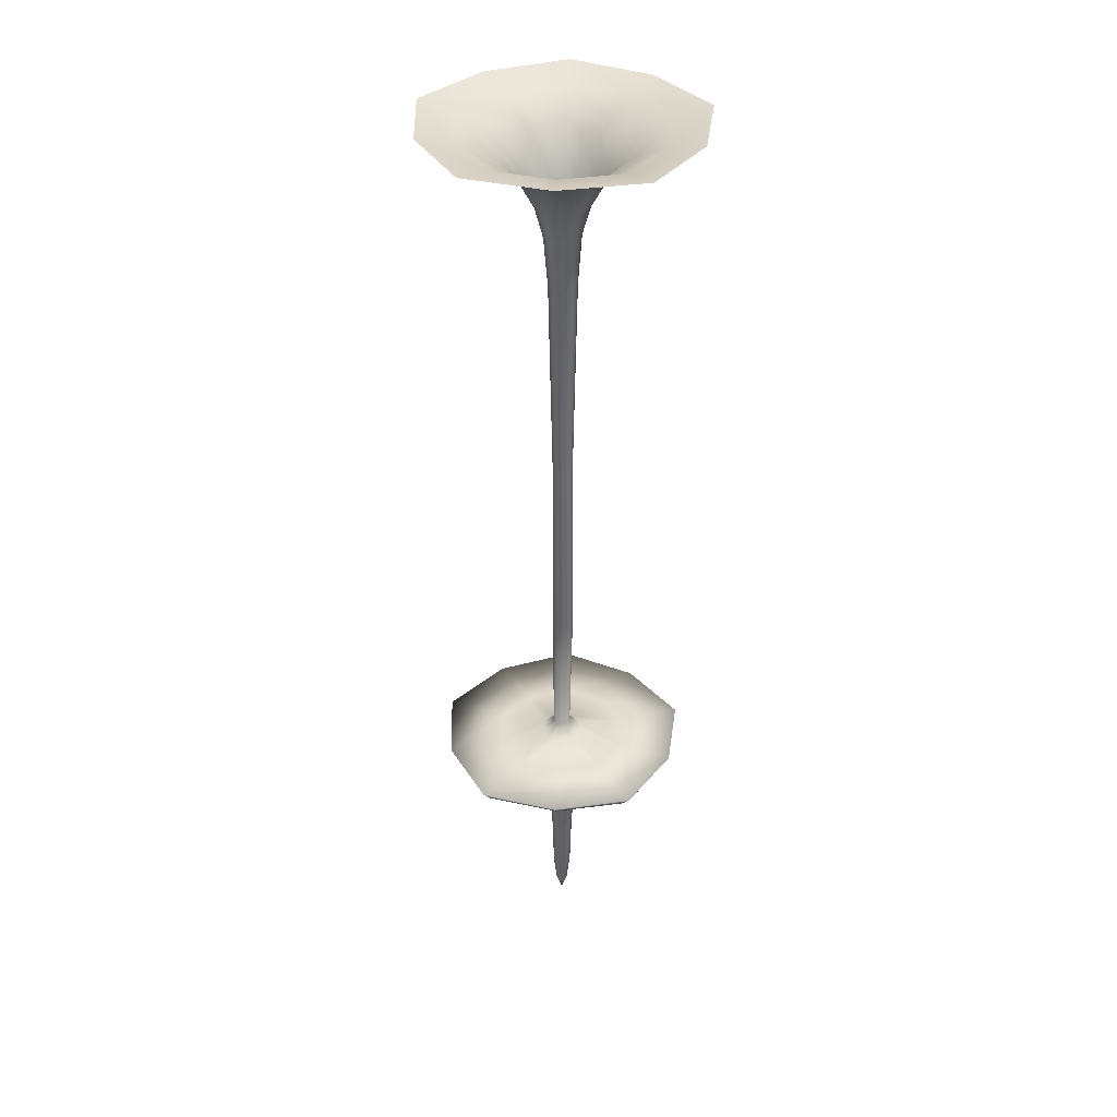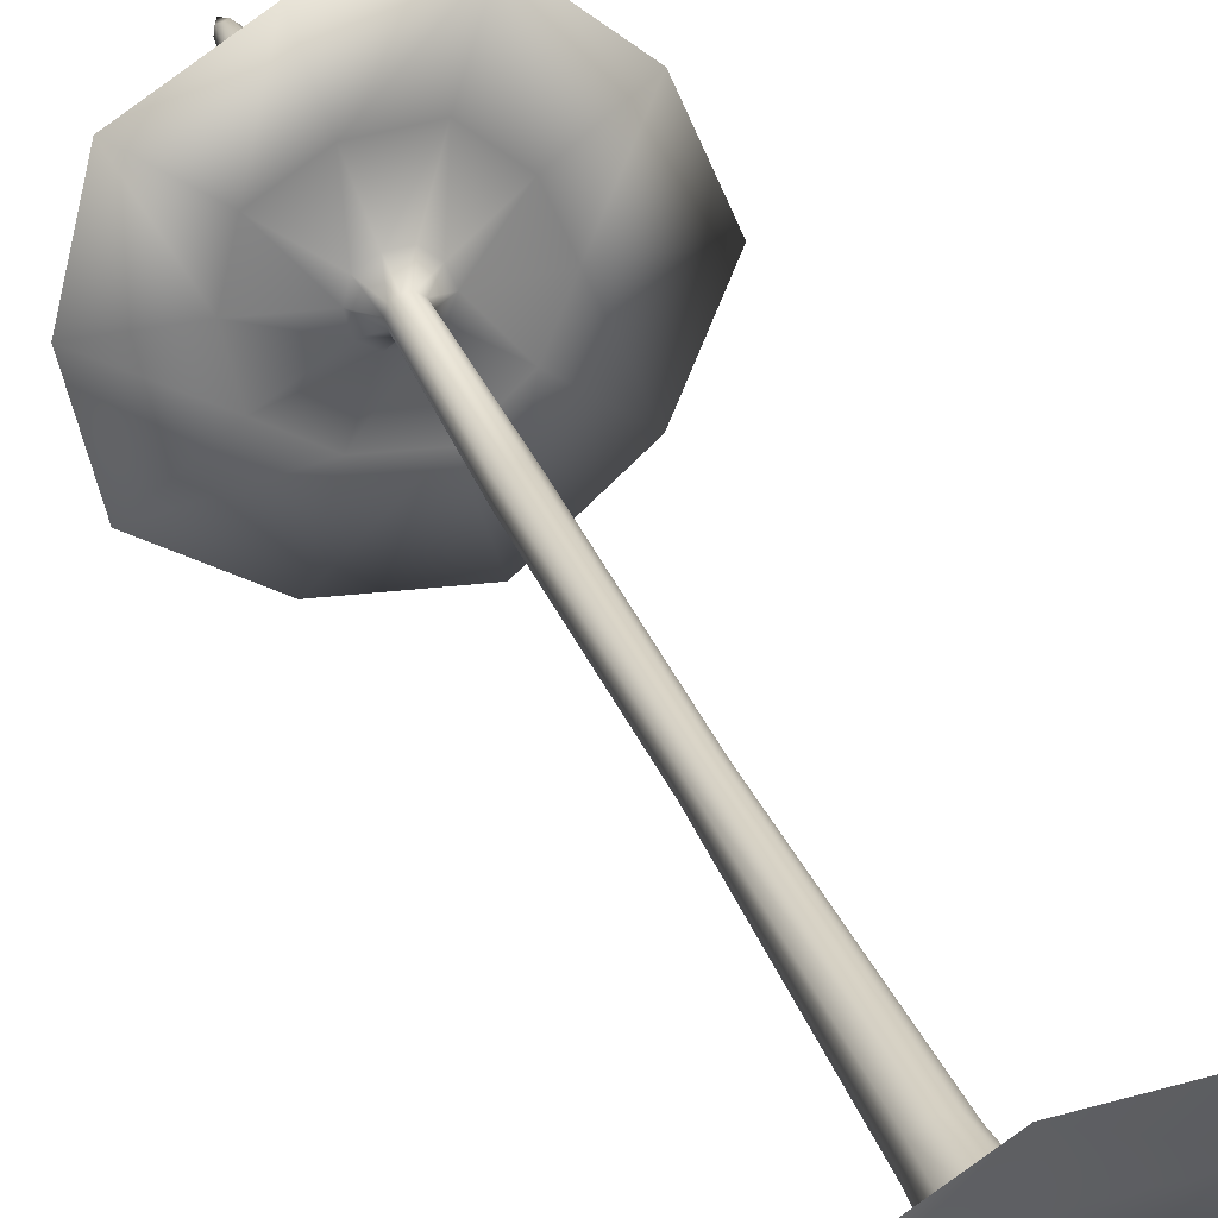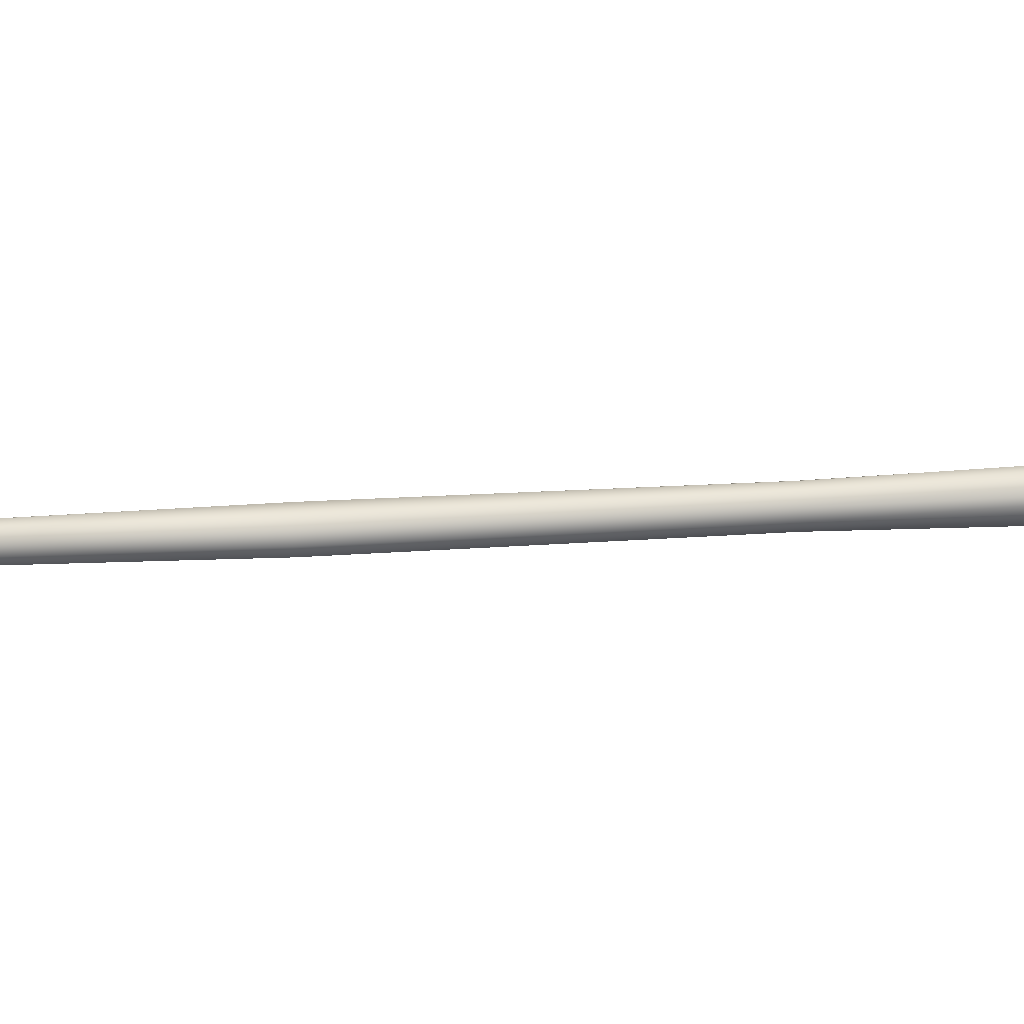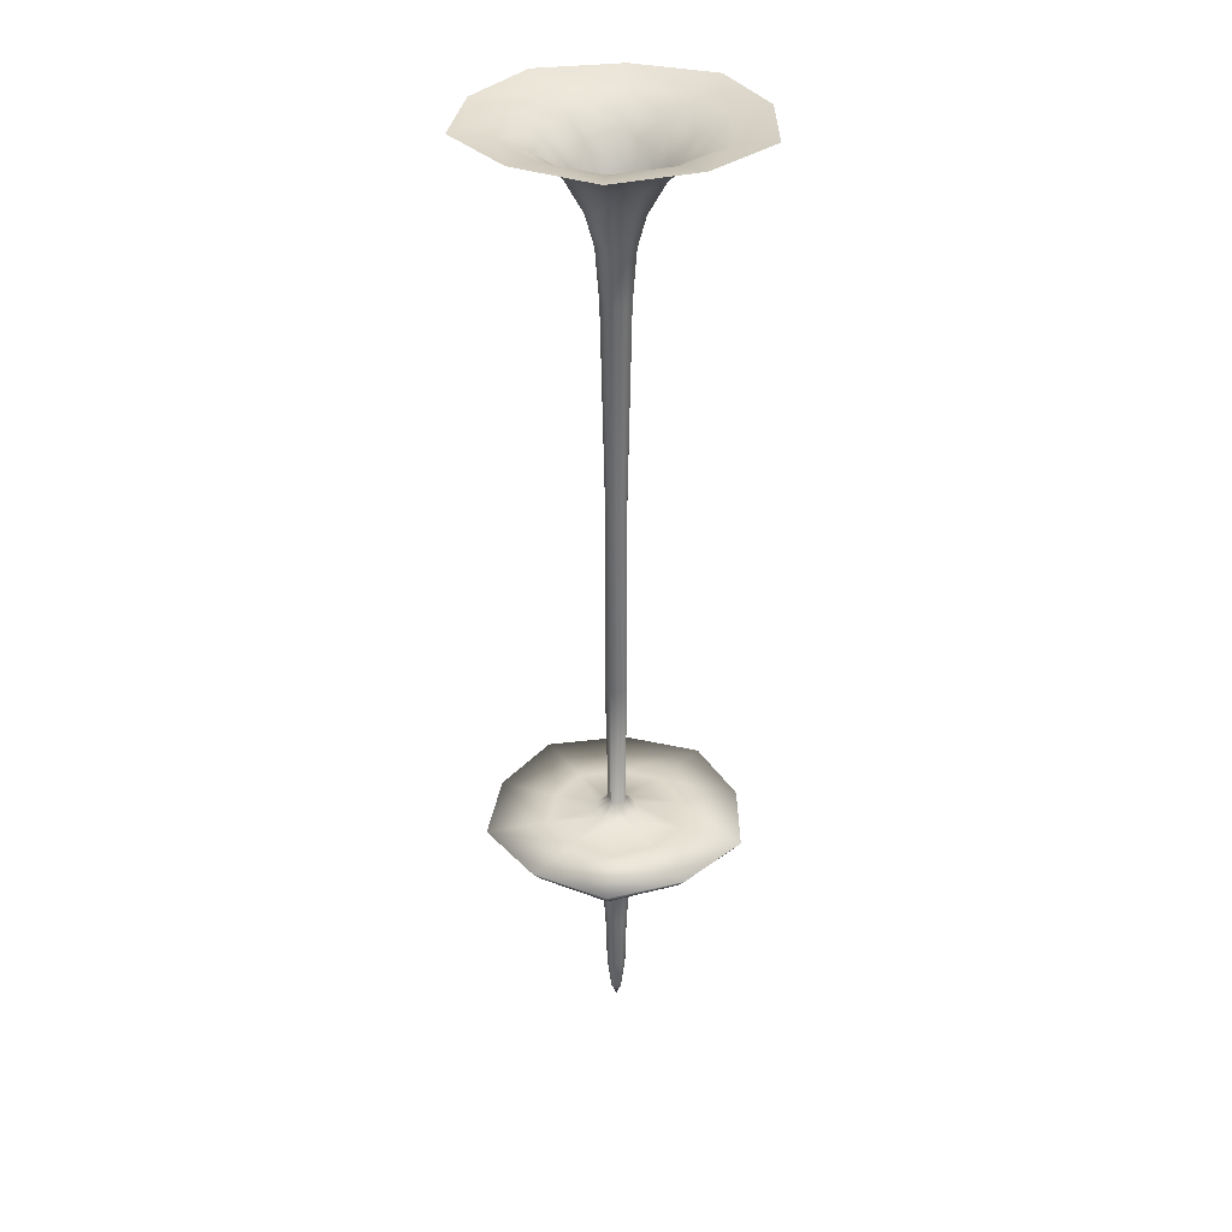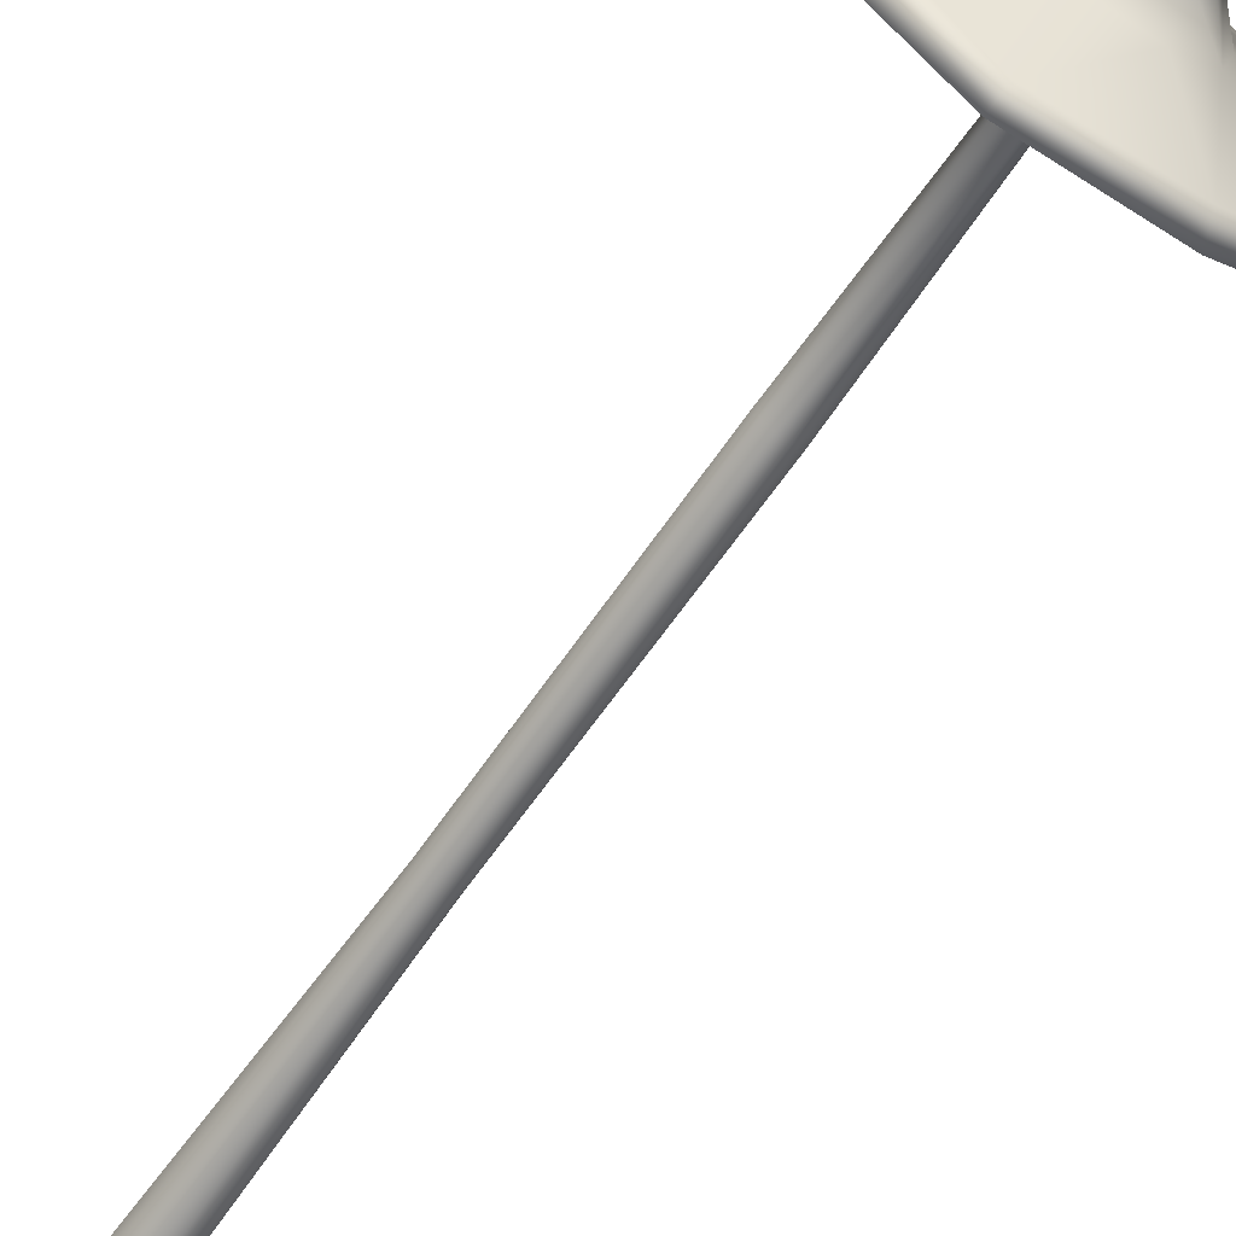
<metadata>
{"format":"obj","ext":"obj","renderer":"f3d","projection":"perspective","resolution":1024,"background":"white","views":[{"elev":37.1,"azim":21.1,"up":"+Y"},{"elev":30.0,"azim":162.2,"up":"+Z"},{"elev":38.4,"azim":85.8,"up":"+Z"},{"elev":33.6,"azim":-86.0,"up":"+Y"},{"elev":-65.2,"azim":-34.7,"up":"+Z"}]}
</metadata>
<code>
g ngShelf_Lod1_01
v -196.3 1004 1.093
v -150.7 1004 -108.4
v -109.6 993.2 -78.58
v -142.1 993.2 1.093
v -43.87 993.2 -134.1
v -60.67 1004 -185.6
v -30.13 971.2 -91.91
v -74.98 971.2 -53.44
v -97.71 971.2 1.094
v -109.6 993.2 80.77
v -150.7 1004 110.6
v -74.98 971.2 55.63
v -30.13 971.2 94.1
v -43.87 993.2 136.3
v -60.67 1004 187.8
v 57.54 1004 -176
v 41.94 993.2 -127.8
v 115.1 993.2 -82.46
v 158.8 1004 -114.3
v 79.2 971.2 -56.39
v 28.76 971.2 -87.15
v 186.2 1004 1.093
v 135.6 993.2 1.093
v 115.1 993.2 84.64
v 158.8 1004 116.5
v 79.2 971.2 58.58
v 92.87 971.2 1.094
v 57.54 1004 178.2
v 41.94 993.2 130
v 41.94 993.2 130
v 57.54 1004 178.2
v 28.76 971.2 89.34
v 28.76 971.2 89.34
v -48.97 937.1 -34.51
v -63.07 937.1 1.094
v -19.47 937.1 -58.91
v -11.85 892.7 -35.51
v -29.5 892.7 -20.37
v -38.45 892.7 1.094
v -48.97 937.1 36.69
v -29.5 892.7 22.56
v -11.85 892.7 37.7
v -19.47 937.1 61.1
v 18.74 937.1 -56.51
v 51.07 937.1 -35.99
v 32.76 892.7 -22.6
v 11.84 892.7 -38.49
v 60.59 937.1 1.094
v 51.07 937.1 38.18
v 31.18 892.7 23.72
v 36.56 892.7 1.094
v 18.74 937.1 58.7
v 18.74 937.1 58.7
v 11.32 892.7 35.82
v 11.32 892.7 35.82
v -7.811 849.3 -23.98
v -20.27 849.3 -13.88
v 21.67 849.3 -14.41
v 17.49 776.9 -11.1
v 6.788 776.9 -17.62
v -5.704 776.9 -18.64
v 8.209 849.3 -23.13
v -5.818 -317.7 5.987
v -9.871 -274.6 8.932
v -12.4 -276.1 1.095
v -6.309 -323.7 1.095
v -1.317 -323.7 7.966
v -3.198 -276.1 13.76
v -5.818 -317.7 5.987
v -6.309 -323.7 1.095
v 0.9158 -341.6 1.095
v -14.31 213.8 1.093
v -10.7 213.8 -7.568
v -9.517 25.82 -5.891
v -12.03 25.82 1.42
v -3.342 25.82 -6.36
v -3.578 213.8 -13.68
v -9.34 9.403 -27.81
v -23.33 9.403 -15.8
v -30.43 9.403 1.217
v 5.454 483.6 -12.34
v -1.317 -323.7 7.966
v 3.488 -317.7 9.011
v 5.036 -274.6 13.78
v 3.488 -317.7 9.011
v 6.761 -323.7 5.342
v 11.69 -276.1 8.92
v 5.036 -274.6 13.78
v -23.33 9.403 18.24
v -9.517 25.82 8.73
v -3.342 25.82 13.38
v -9.34 9.403 30.24
v -3.578 213.8 15.86
v -10.7 213.8 9.754
v -9.517 25.82 8.73
v -3.342 25.82 13.38
v -10.7 213.8 9.754
v 5.775 213.8 -12.92
v 12.68 483.6 -7.327
v -3.337 483.6 -12.53
v 9.239 -317.7 1.095
v 14.25 -274.6 1.095
v 6.761 -323.7 -3.152
v 11.69 -276.1 -6.73
v 4.389 25.82 -10.41
v 10.72 25.82 -5.974
v 13.79 213.8 -8.036
v 24.78 9.403 -16.72
v 9.038 9.403 -26.32
v 21.67 849.3 16.59
v 17.49 776.9 13.29
v 20.39 776.9 1.093
v 3.488 -317.7 -6.821
v 5.036 -274.6 -11.59
v -1.317 -323.7 -5.776
v -3.198 -276.1 -11.57
v 15.96 213.8 1.093
v 12.98 25.82 1.42
v 10.72 25.82 8.813
v 13.79 213.8 10.22
v 24.78 9.403 19.15
v 29.05 9.403 1.217
v 25.81 849.3 1.094
v 12.68 483.6 9.513
v 15.21 483.6 1.093
v -5.818 -317.7 -3.797
v -9.871 -274.6 -6.742
v -5.818 -317.7 -3.797
v -1.317 -323.7 -5.776
v 0.9158 -341.6 1.095
v 5.775 213.8 15.11
v 4.389 25.82 13.25
v 4.389 25.82 13.25
v 5.775 213.8 15.11
v -3.578 213.8 15.86
v 9.038 9.403 28.75
v 9.038 9.403 28.75
v -11.56 -193.2 10.16
v -3.956 -193.2 16.09
v -14.85 -193.2 1.095
v -16.33 -111.6 13.62
v -20.88 -111.6 1.095
v -5.818 -111.6 21.82
v 5.68 -193.2 15.76
v 13.67 -193.2 10.36
v 5.68 -193.2 15.76
v 7.501 -111.6 21.36
v 18.55 -111.6 13.9
v 7.501 -111.6 21.36
v 16.33 -193.2 1.095
v 13.67 -193.2 -8.171
v 22.23 -111.6 1.095
v 18.55 -111.6 -11.71
v 5.68 -193.2 -13.57
v -3.956 -193.2 -13.9
v 7.501 -111.6 -19.17
v -5.818 -111.6 -19.63
v -11.56 -193.2 -7.967
v -16.33 -111.6 -11.43
v -15.22 776.9 -10.48
v -20.04 776.9 1.093
v -26.03 849.3 1.094
v -20.27 849.3 16.07
v -15.22 776.9 12.66
v -5.704 776.9 20.82
v -7.811 849.3 26.17
v -13.24 483.6 1.093
v -10.34 483.6 9.395
v -3.338 483.6 14.72
v -10.34 483.6 9.395
v -3.338 483.6 14.72
v -10.34 483.6 -7.209
v 6.788 776.9 19.81
v -59.74 -36.04 1.095
v -47.08 -36.04 -33.77
v -25.25 -63.43 -17.92
v -32.16 -63.43 1.095
v -17.83 -36.04 -56.59
v -9.304 -63.43 -30.36
v 10.91 -63.43 -29.66
v 49.99 -36.04 -34.56
v 27.67 -63.43 -18.34
v 19.25 -36.04 -55.32
v 8.209 849.3 25.32
v 8.209 849.3 25.32
v -7.811 849.3 26.17
v -5.704 776.9 20.82
v 5.454 483.6 14.53
v 6.788 776.9 19.81
v 5.454 483.6 14.53
v 33.26 -63.43 1.095
v 27.67 -63.43 20.53
v -25.25 -63.43 20.11
v -9.304 -63.43 32.55
v -47.08 -36.04 35.96
v 60.24 -36.04 1.095
v 49.99 -36.04 36.75
v 19.25 -36.04 57.51
v 10.91 -63.43 31.85
v 10.91 -63.43 31.85
v 19.25 -36.04 57.51
v -17.83 -36.04 58.78
f 130 128 129
f 128 130 70
f 69 70 71
f 101 86 71
f 87 101 102
f 101 87 86
f 85 86 87
f 86 85 71
f 82 71 85
f 71 82 69
f 87 88 85
f 88 87 144
f 104 101 103
f 101 104 102
f 150 102 104
f 102 150 87
f 145 87 150
f 87 145 144
f 148 144 145
f 144 148 149
f 199 149 148
f 148 150 152
f 150 148 145
f 199 197 198
f 197 199 192
f 148 192 199
f 192 148 191
f 152 191 148
f 191 152 153
f 150 153 152
f 153 150 151
f 104 151 150
f 151 104 154
f 114 154 104
f 153 151 154
f 197 192 191
f 153 182 191
f 156 154 157
f 154 156 153
f 180 153 156
f 153 180 182
f 181 182 180
f 182 181 191
f 196 191 181
f 191 196 197
f 178 183 180
f 181 180 183
f 174 175 176
f 178 176 175
f 176 178 179
f 180 179 178
f 179 180 157
f 156 157 180
f 176 157 159
f 157 176 179
f 202 195 193
f 174 193 195
f 193 174 177
f 176 177 174
f 177 176 142
f 159 142 176
f 142 159 158
f 157 158 159
f 158 157 155
f 154 155 157
f 155 154 116
f 114 116 154
f 116 114 113
f 104 113 114
f 113 104 103
f 116 158 155
f 158 116 127
f 142 193 177
f 193 142 141
f 202 200 201
f 200 202 194
f 193 194 202
f 194 193 143
f 141 143 193
f 143 141 138
f 142 138 141
f 138 142 140
f 158 140 142
f 140 158 65
f 127 65 158
f 65 127 126
f 116 126 127
f 126 116 115
f 113 115 116
f 115 113 71
f 103 71 113
f 71 103 101
f 65 138 140
f 138 65 64
f 200 143 147
f 143 200 194
f 126 66 65
f 63 65 66
f 65 63 64
f 68 64 63
f 64 68 138
f 139 138 68
f 138 139 143
f 146 143 139
f 143 146 147
f 68 146 139
f 146 68 84
f 83 84 68
f 68 67 83
f 67 68 63
f 136 133 92
f 91 92 133
f 92 91 89
f 90 89 91
f 89 90 80
f 75 80 90
f 80 75 79
f 74 79 75
f 79 74 78
f 76 78 74
f 78 76 109
f 105 109 76
f 109 105 108
f 106 108 105
f 108 106 122
f 118 122 106
f 122 118 121
f 119 121 118
f 119 137 121
f 137 119 132
f 131 132 120
f 119 120 132
f 120 119 117
f 118 117 119
f 117 118 107
f 106 107 118
f 107 106 98
f 105 98 106
f 98 105 77
f 76 77 105
f 77 76 73
f 74 73 76
f 73 74 72
f 75 72 74
f 72 75 97
f 90 97 75
f 167 97 168
f 97 167 72
f 172 72 167
f 72 172 73
f 100 73 172
f 73 100 77
f 81 77 100
f 77 81 98
f 99 98 81
f 98 99 107
f 125 107 99
f 107 125 117
f 124 117 125
f 117 124 120
f 190 120 124
f 120 190 131
f 169 131 190
f 131 169 93
f 170 93 169
f 93 170 94
f 95 93 94
f 93 95 96
f 124 173 190
f 173 124 111
f 125 111 124
f 111 125 112
f 99 112 125
f 112 99 59
f 81 59 99
f 59 81 60
f 100 60 81
f 60 100 61
f 172 61 100
f 61 172 160
f 167 160 172
f 160 167 161
f 168 161 167
f 161 168 164
f 171 164 168
f 164 171 165
f 188 165 171
f 165 188 189
f 163 165 166
f 165 163 164
f 162 164 163
f 164 162 161
f 57 161 162
f 161 57 160
f 56 160 57
f 160 56 61
f 62 61 56
f 61 62 60
f 58 60 62
f 60 58 59
f 123 59 58
f 59 123 112
f 110 112 123
f 112 110 111
f 185 111 110
f 111 185 173
f 186 173 185
f 173 186 187
f 110 55 185
f 55 110 50
f 123 50 110
f 50 123 51
f 58 51 123
f 51 58 46
f 62 46 58
f 46 62 47
f 56 47 62
f 47 56 37
f 57 37 56
f 37 57 38
f 162 38 57
f 38 162 39
f 163 39 162
f 39 163 41
f 166 41 163
f 41 166 42
f 184 42 166
f 42 184 54
f 42 54 53
f 38 39 35
f 41 35 39
f 35 41 40
f 42 40 41
f 40 42 43
f 53 43 42
f 43 53 32
f 13 32 30
f 32 13 43
f 12 43 13
f 43 12 40
f 9 40 12
f 40 9 35
f 34 35 9
f 35 34 38
f 37 38 34
f 14 30 31
f 30 14 13
f 10 13 14
f 13 10 12
f 4 12 10
f 12 4 9
f 8 9 4
f 9 8 34
f 36 34 8
f 34 36 37
f 47 37 36
f 31 15 14
f 11 14 15
f 14 11 10
f 1 10 11
f 10 1 4
f 3 4 1
f 4 3 8
f 7 8 3
f 8 7 36
f 44 36 7
f 36 44 47
f 46 47 44
f 1 2 3
f 5 3 2
f 3 5 7
f 21 7 5
f 7 21 44
f 45 44 21
f 44 45 46
f 51 46 45
f 2 6 5
f 17 5 6
f 5 17 21
f 20 21 17
f 21 20 45
f 48 45 20
f 45 48 51
f 50 51 48
f 6 16 17
f 18 17 16
f 17 18 20
f 27 20 18
f 20 27 48
f 49 48 27
f 48 49 50
f 55 50 49
f 16 19 18
f 23 18 19
f 18 23 27
f 26 27 23
f 27 26 49
f 52 49 26
f 49 52 55
f 26 33 52
f 24 26 23
f 26 24 33
f 29 33 24
f 28 29 25
f 24 25 29
f 25 24 22
f 23 22 24
f 22 23 19
f 134 91 133
f 91 134 135
v -9.34 9.403 -27.81
v 9.038 9.403 -26.32
v 28.05 1.389 -85.47
v 24.78 9.403 -16.72
v 29.05 9.403 1.217
v 90.94 1.389 1.093
v -73.71 1.389 54.59
v -23.33 9.403 18.24
v -30.43 9.403 1.217
v -183.2 1.131 1.093
v -140.6 1.124 -101.1
v -128.9 -15.81 -92.57
v -29.77 1.389 -90.28
v -73.71 1.389 -52.41
v -23.33 9.403 -15.8
v -96.16 1.389 1.093
v -170.1 -15.08 1.093
v 28.05 1.389 87.66
v 77.66 1.389 57.57
v 24.78 9.403 19.15
v 9.038 9.403 28.75
v 77.66 1.389 -55.38
v 19.25 -36.04 57.51
v 49.99 -36.04 36.75
v 137.6 -15.07 101.1
v 49.26 -15.79 152.7
v -52.57 -15.08 162.9
v -17.83 -36.04 58.78
v 53.72 1.124 166.4
v -56.62 1.131 175.3
v 148.2 1.131 108.8
v 60.24 -36.04 1.095
v 49.99 -36.04 -34.56
v 137.6 -15.07 -98.9
v 159.3 -15.81 1.076
v 173.8 1.124 1.093
v 148.2 1.131 -106.6
v 19.25 -36.04 -55.32
v -17.83 -36.04 -56.59
v -52.57 -15.07 -160.7
v 49.21 -15.82 -150.4
v 53.72 1.124 -164.2
v -56.62 1.131 -173.2
v -140.6 1.124 103.3
v -128.9 -15.83 94.69
v -47.08 -36.04 35.96
v -59.74 -36.04 1.095
v -47.08 -36.04 -33.77
v -29.77 1.389 92.47
v -9.34 9.403 30.24
f 235 240 243
f 242 243 240
f 243 242 245
f 213 245 242
f 245 213 216
f 218 216 213
f 216 218 211
f 209 211 218
f 211 209 210
f 251 210 209
f 210 251 252
f 223 252 251
f 234 235 236
f 243 236 235
f 236 243 244
f 245 244 243
f 244 245 215
f 216 215 245
f 215 216 217
f 211 217 216
f 226 234 237
f 236 237 234
f 237 236 239
f 244 239 236
f 239 244 205
f 215 205 244
f 205 215 203
f 217 203 215
f 225 226 227
f 237 227 226
f 227 237 238
f 239 238 237
f 238 239 224
f 205 224 239
f 224 205 204
f 203 204 205
f 204 206 224
f 208 224 206
f 224 208 238
f 233 238 208
f 238 233 227
f 228 227 233
f 227 228 225
f 230 225 228
f 248 230 229
f 228 229 230
f 229 228 231
f 233 231 228
f 231 233 221
f 208 221 233
f 221 208 207
f 206 207 208
f 249 248 247
f 229 247 248
f 247 229 232
f 231 232 229
f 232 231 220
f 221 220 231
f 220 221 222
f 207 222 221
f 250 249 219
f 247 219 249
f 219 247 246
f 232 246 247
f 246 212 219
f 214 219 212
f 219 214 250
f 241 250 214
f 222 223 220
f 251 220 223
f 220 251 232
f 209 232 251
f 232 209 246
f 218 246 209
f 246 218 212
f 213 212 218
f 212 213 214
f 242 214 213
f 214 242 241
f 240 241 242

</code>
